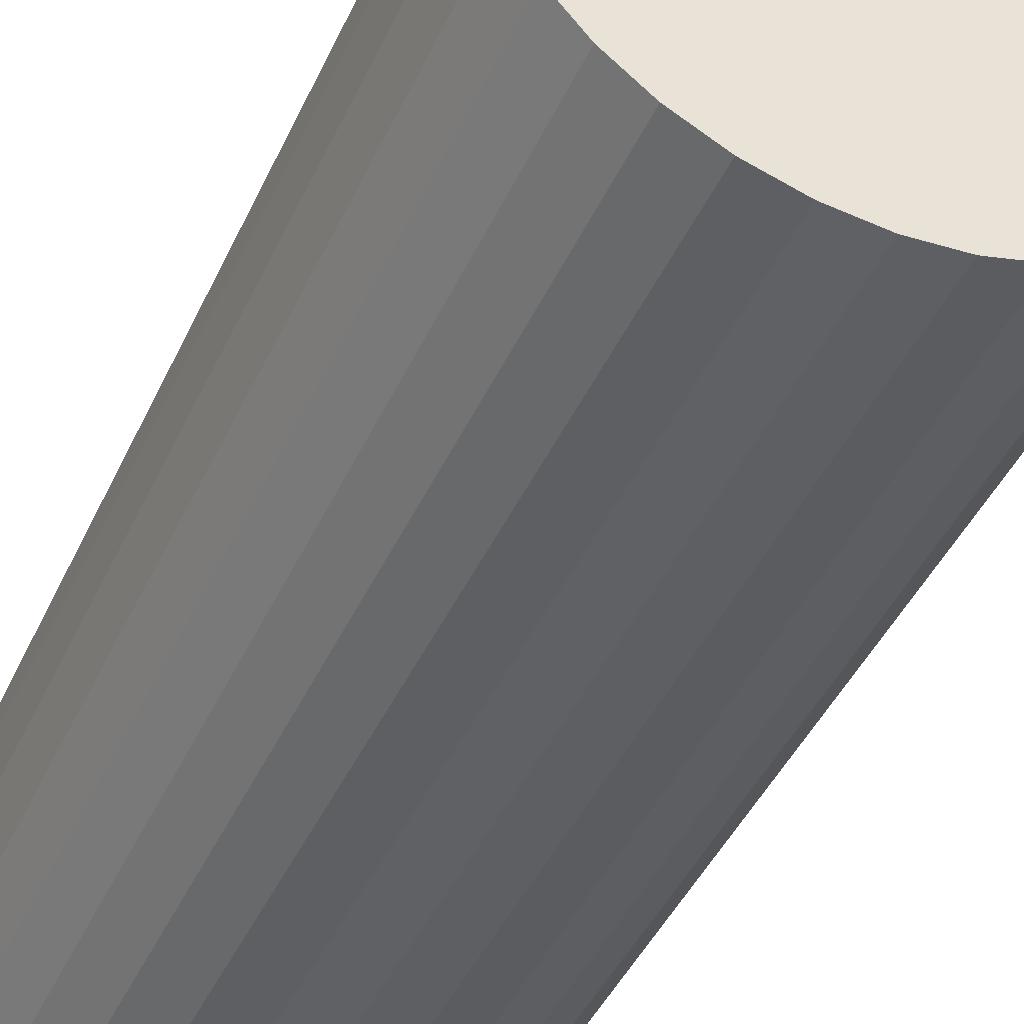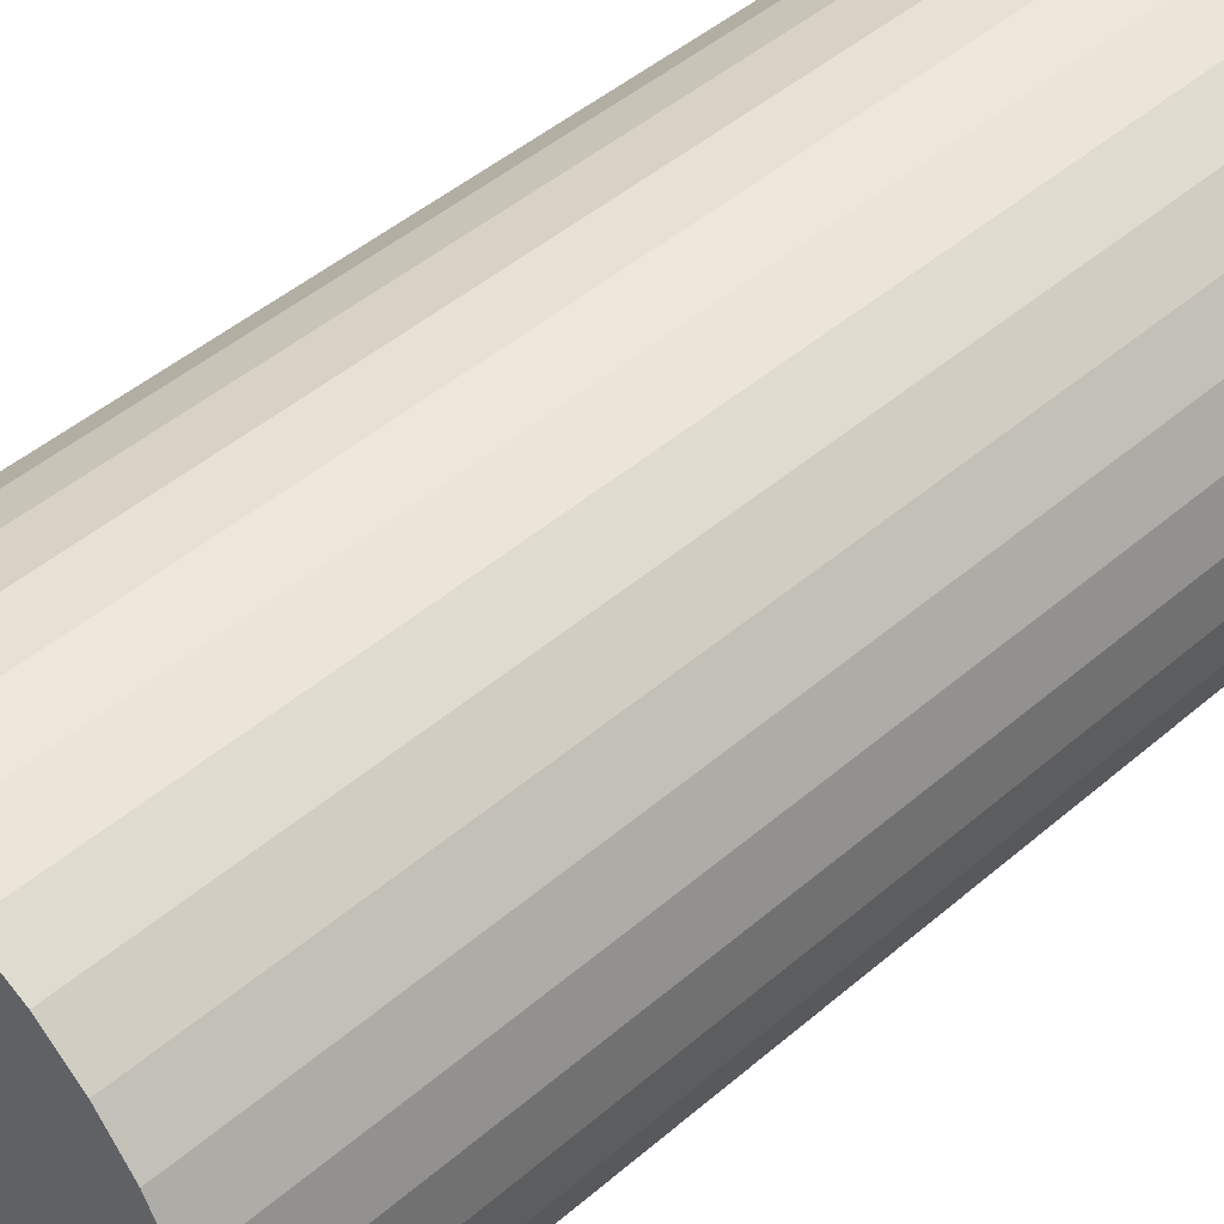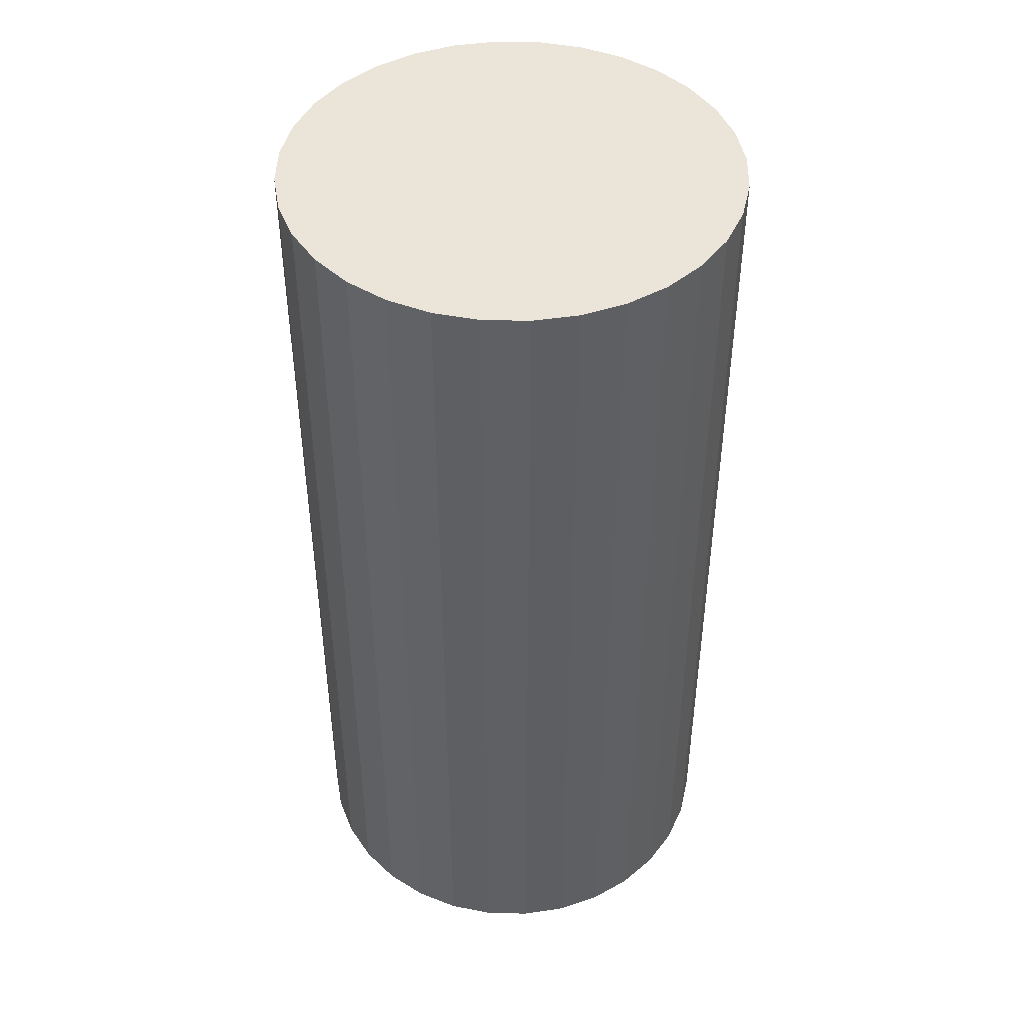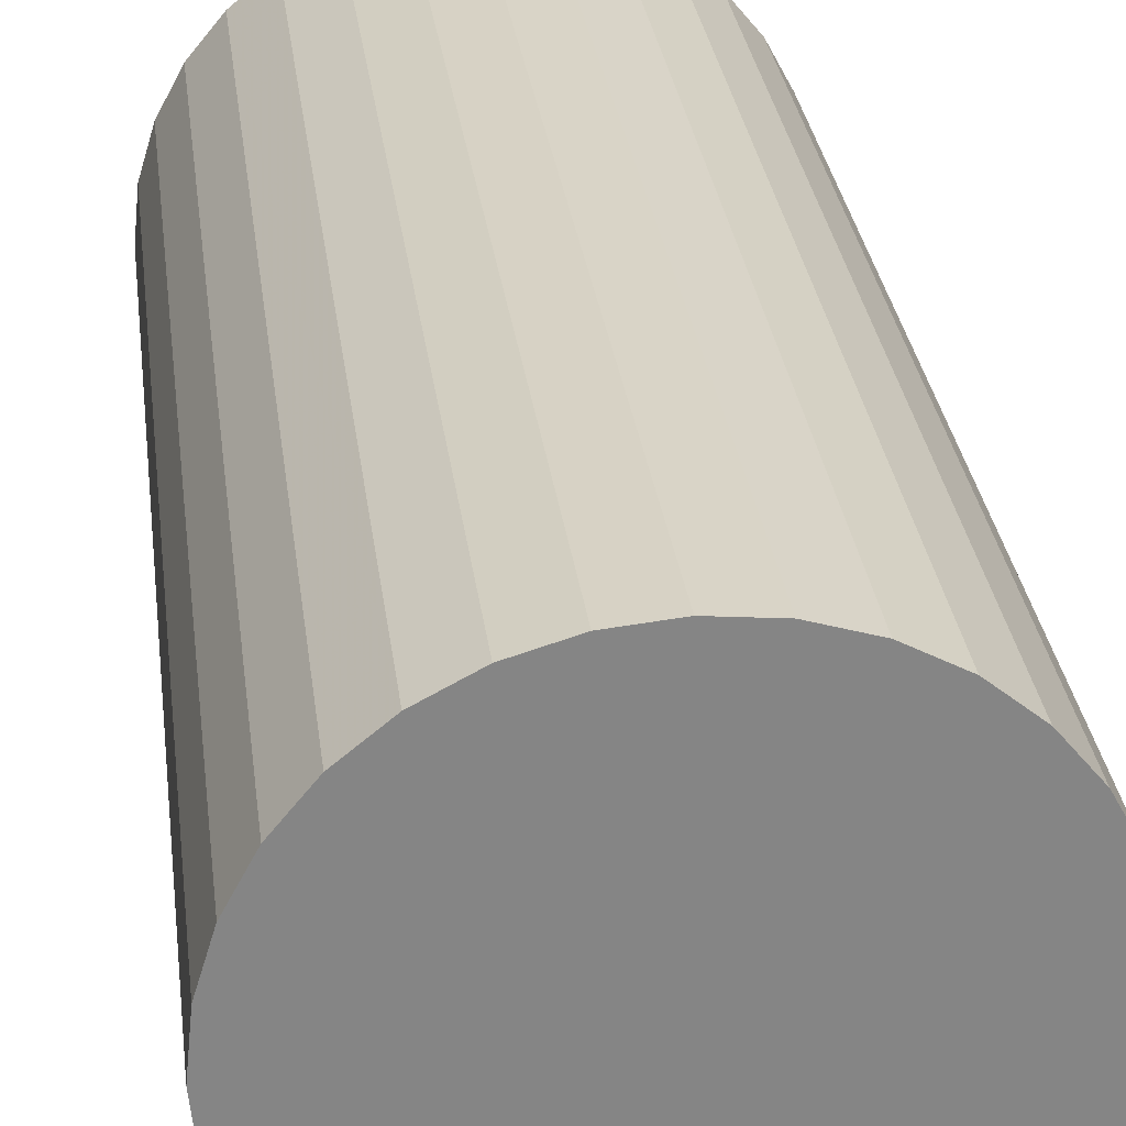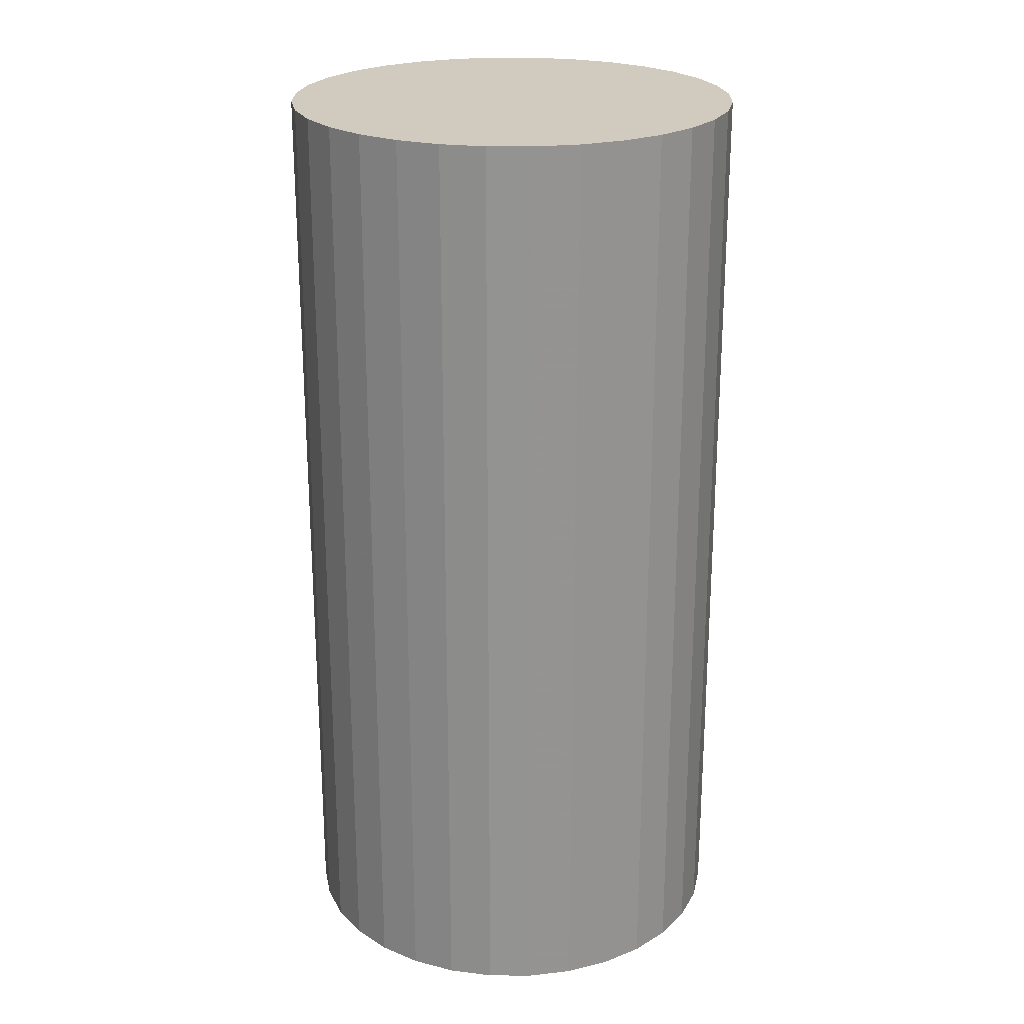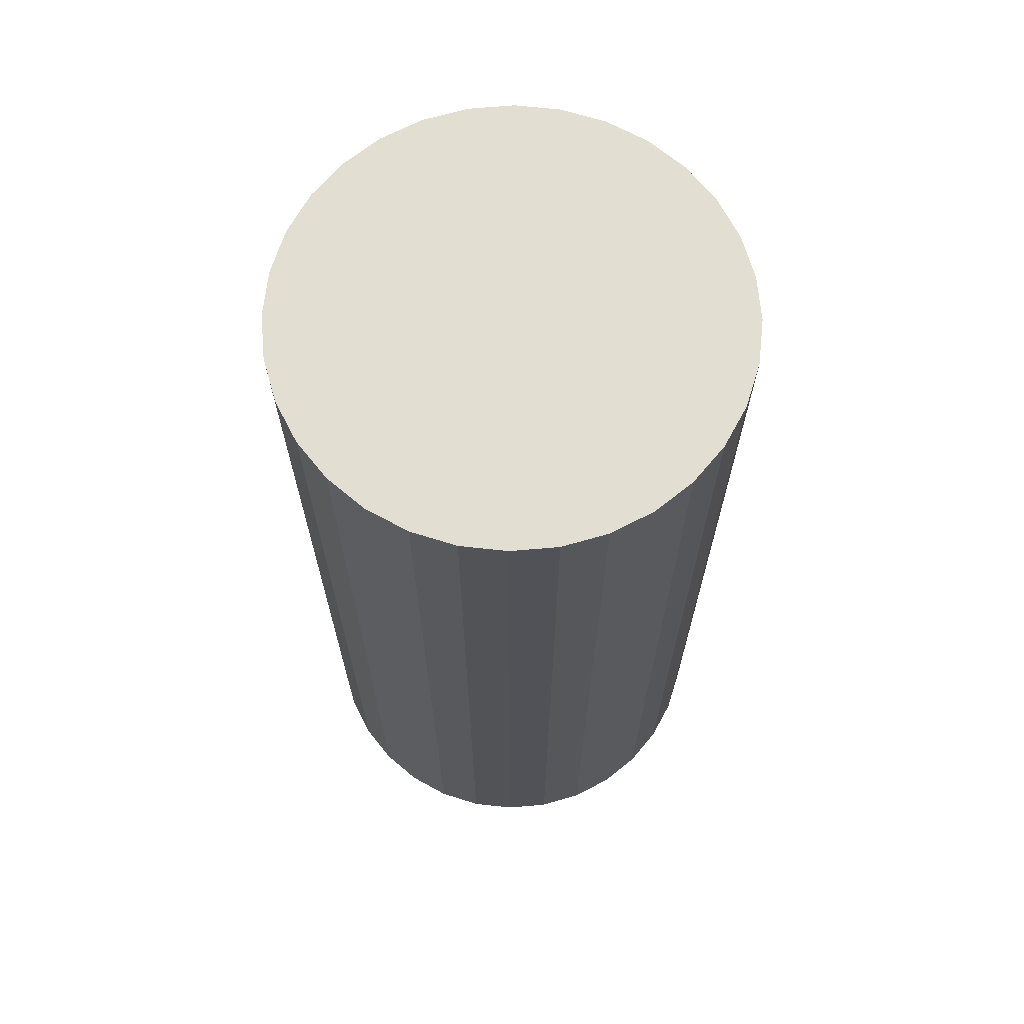
<metadata>
{"format":"obj","ext":"obj","renderer":"f3d","projection":"perspective","resolution":1024,"background":"white","views":[{"elev":-44.1,"azim":-23.6,"up":"+Y"},{"elev":45.2,"azim":45.0,"up":"+Y"},{"elev":45.3,"azim":164.6,"up":"+Z"},{"elev":28.6,"azim":173.1,"up":"+Y"},{"elev":23.4,"azim":-50.1,"up":"+Z"},{"elev":67.8,"azim":-100.6,"up":"+Z"}]}
</metadata>
<code>
v 0 0 -0.04995
v 0.02429 0 -0.04995
v 0.02429 0 0.04995
v 0 0 0.04995
v 0.02382 0.004738 -0.04995
v 0.02382 0.004738 0.04995
v 0.02244 0.009295 -0.04995
v 0.02244 0.009295 0.04995
v 0.02019 0.01349 -0.04995
v 0.02019 0.01349 0.04995
v 0.01717 0.01717 -0.04995
v 0.01717 0.01717 0.04995
v 0.01349 0.02019 -0.04995
v 0.01349 0.02019 0.04995
v 0.009295 0.02244 -0.04995
v 0.009295 0.02244 0.04995
v 0.004738 0.02382 -0.04995
v 0.004738 0.02382 0.04995
v 0 0.02429 -0.04995
v 0 0.02429 0.04995
v -0.004738 0.02382 -0.04995
v -0.004738 0.02382 0.04995
v -0.009295 0.02244 -0.04995
v -0.009295 0.02244 0.04995
v -0.01349 0.02019 -0.04995
v -0.01349 0.02019 0.04995
v -0.01717 0.01717 -0.04995
v -0.01717 0.01717 0.04995
v -0.02019 0.01349 -0.04995
v -0.02019 0.01349 0.04995
v -0.02244 0.009295 -0.04995
v -0.02244 0.009295 0.04995
v -0.02382 0.004738 -0.04995
v -0.02382 0.004738 0.04995
v -0.02429 0 -0.04995
v -0.02429 0 0.04995
v -0.02382 -0.004738 -0.04995
v -0.02382 -0.004738 0.04995
v -0.02244 -0.009295 -0.04995
v -0.02244 -0.009295 0.04995
v -0.02019 -0.01349 -0.04995
v -0.02019 -0.01349 0.04995
v -0.01717 -0.01717 -0.04995
v -0.01717 -0.01717 0.04995
v -0.01349 -0.02019 -0.04995
v -0.01349 -0.02019 0.04995
v -0.009295 -0.02244 -0.04995
v -0.009295 -0.02244 0.04995
v -0.004738 -0.02382 -0.04995
v -0.004738 -0.02382 0.04995
v -0 -0.02429 -0.04995
v -0 -0.02429 0.04995
v 0.004738 -0.02382 -0.04995
v 0.004738 -0.02382 0.04995
v 0.009295 -0.02244 -0.04995
v 0.009295 -0.02244 0.04995
v 0.01349 -0.02019 -0.04995
v 0.01349 -0.02019 0.04995
v 0.01717 -0.01717 -0.04995
v 0.01717 -0.01717 0.04995
v 0.02019 -0.01349 -0.04995
v 0.02019 -0.01349 0.04995
v 0.02244 -0.009295 -0.04995
v 0.02244 -0.009295 0.04995
v 0.02382 -0.004738 -0.04995
v 0.02382 -0.004738 0.04995
f 2 1 5
f 2 5 3
f 3 5 6
f 3 6 4
f 5 1 7
f 5 7 6
f 6 7 8
f 6 8 4
f 7 1 9
f 7 9 8
f 8 9 10
f 8 10 4
f 9 1 11
f 9 11 10
f 10 11 12
f 10 12 4
f 11 1 13
f 11 13 12
f 12 13 14
f 12 14 4
f 13 1 15
f 13 15 14
f 14 15 16
f 14 16 4
f 15 1 17
f 15 17 16
f 16 17 18
f 16 18 4
f 17 1 19
f 17 19 18
f 18 19 20
f 18 20 4
f 19 1 21
f 19 21 20
f 20 21 22
f 20 22 4
f 21 1 23
f 21 23 22
f 22 23 24
f 22 24 4
f 23 1 25
f 23 25 24
f 24 25 26
f 24 26 4
f 25 1 27
f 25 27 26
f 26 27 28
f 26 28 4
f 27 1 29
f 27 29 28
f 28 29 30
f 28 30 4
f 29 1 31
f 29 31 30
f 30 31 32
f 30 32 4
f 31 1 33
f 31 33 32
f 32 33 34
f 32 34 4
f 33 1 35
f 33 35 34
f 34 35 36
f 34 36 4
f 35 1 37
f 35 37 36
f 36 37 38
f 36 38 4
f 37 1 39
f 37 39 38
f 38 39 40
f 38 40 4
f 39 1 41
f 39 41 40
f 40 41 42
f 40 42 4
f 41 1 43
f 41 43 42
f 42 43 44
f 42 44 4
f 43 1 45
f 43 45 44
f 44 45 46
f 44 46 4
f 45 1 47
f 45 47 46
f 46 47 48
f 46 48 4
f 47 1 49
f 47 49 48
f 48 49 50
f 48 50 4
f 49 1 51
f 49 51 50
f 50 51 52
f 50 52 4
f 51 1 53
f 51 53 52
f 52 53 54
f 52 54 4
f 53 1 55
f 53 55 54
f 54 55 56
f 54 56 4
f 55 1 57
f 55 57 56
f 56 57 58
f 56 58 4
f 57 1 59
f 57 59 58
f 58 59 60
f 58 60 4
f 59 1 61
f 59 61 60
f 60 61 62
f 60 62 4
f 61 1 63
f 61 63 62
f 62 63 64
f 62 64 4
f 63 1 65
f 63 65 64
f 64 65 66
f 64 66 4
f 65 1 2
f 65 2 66
f 66 2 3
f 66 3 4

</code>
